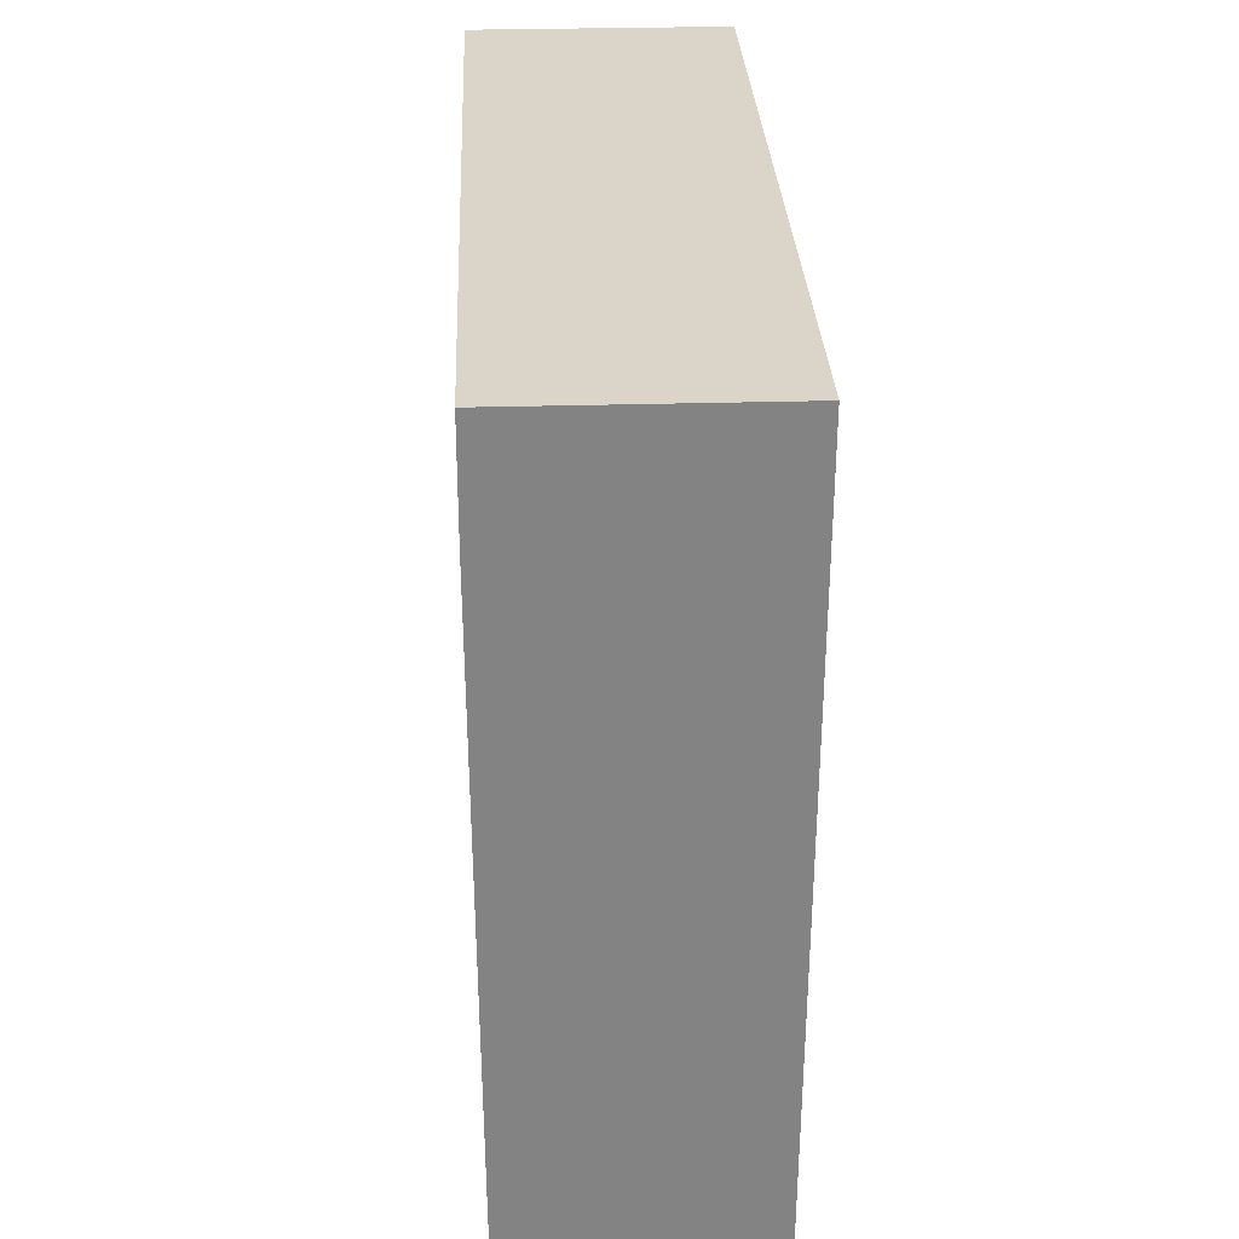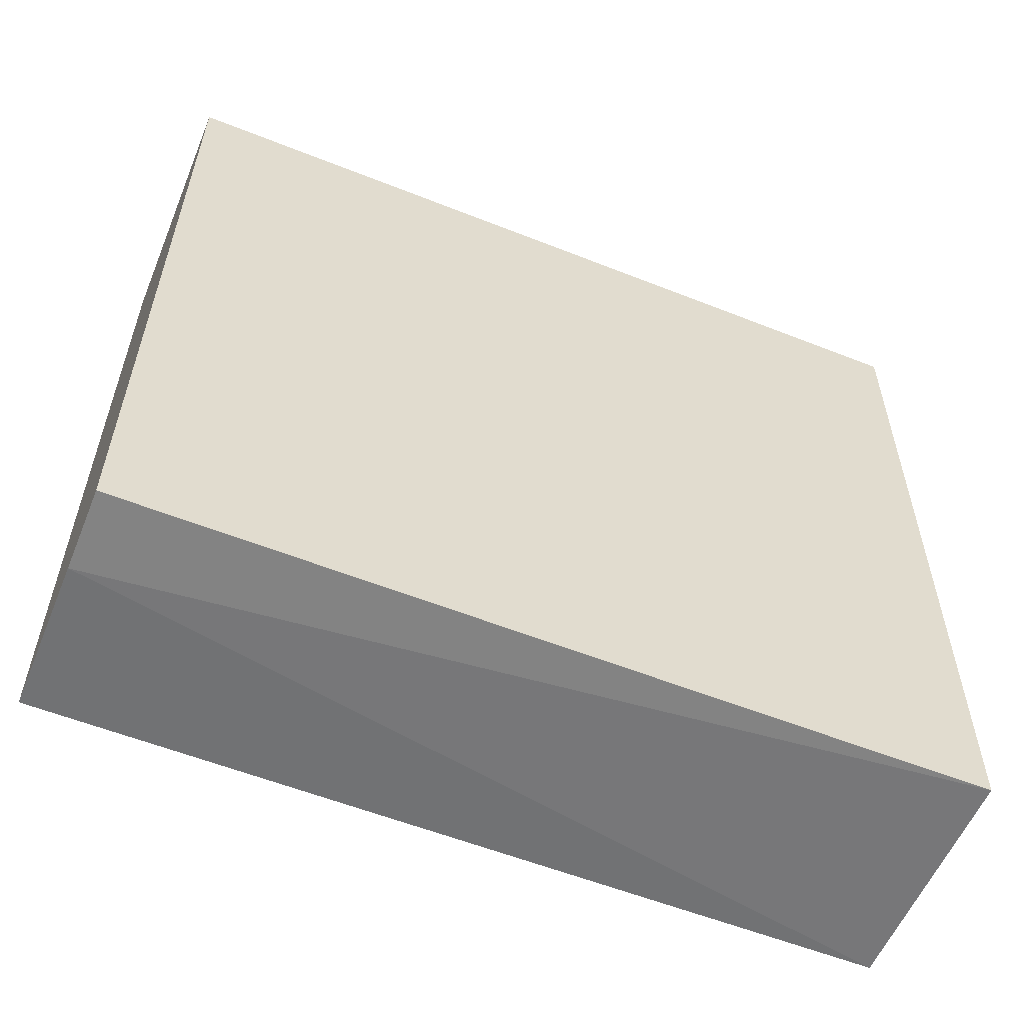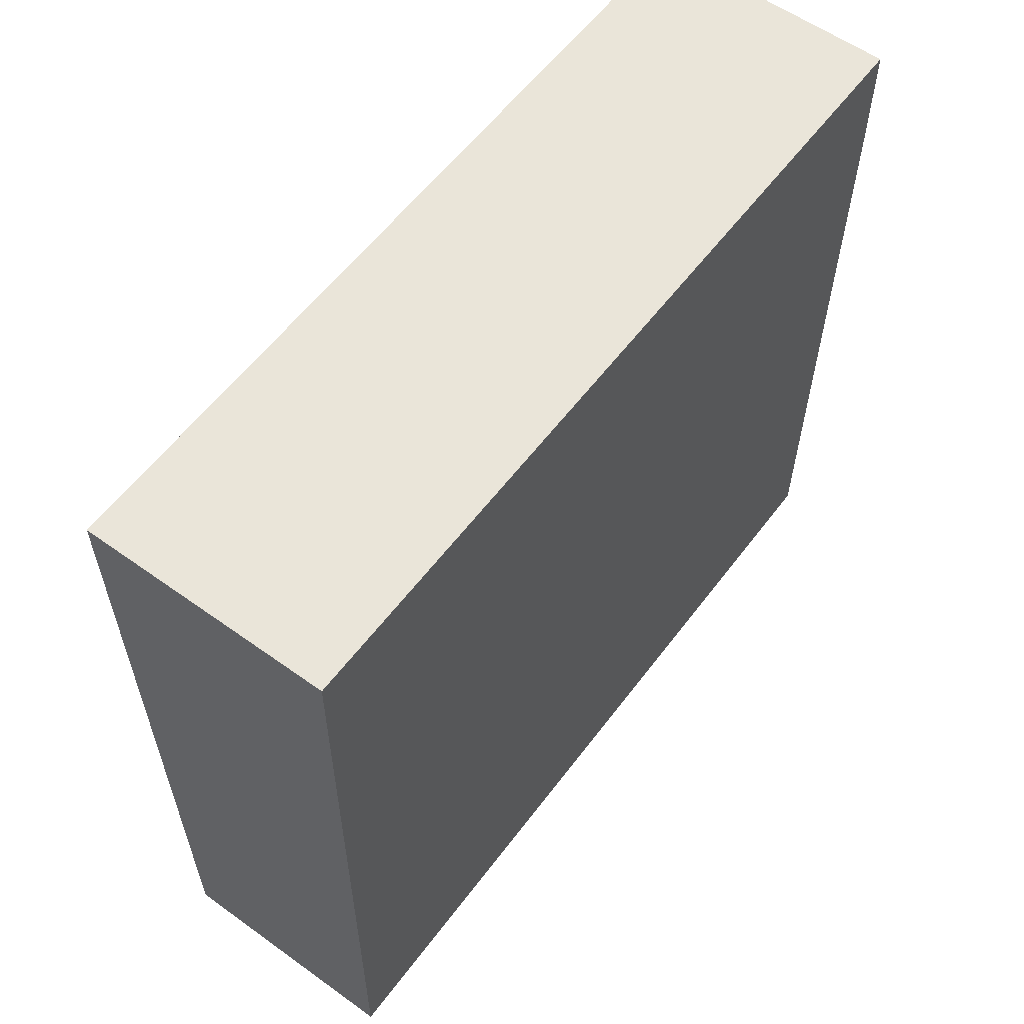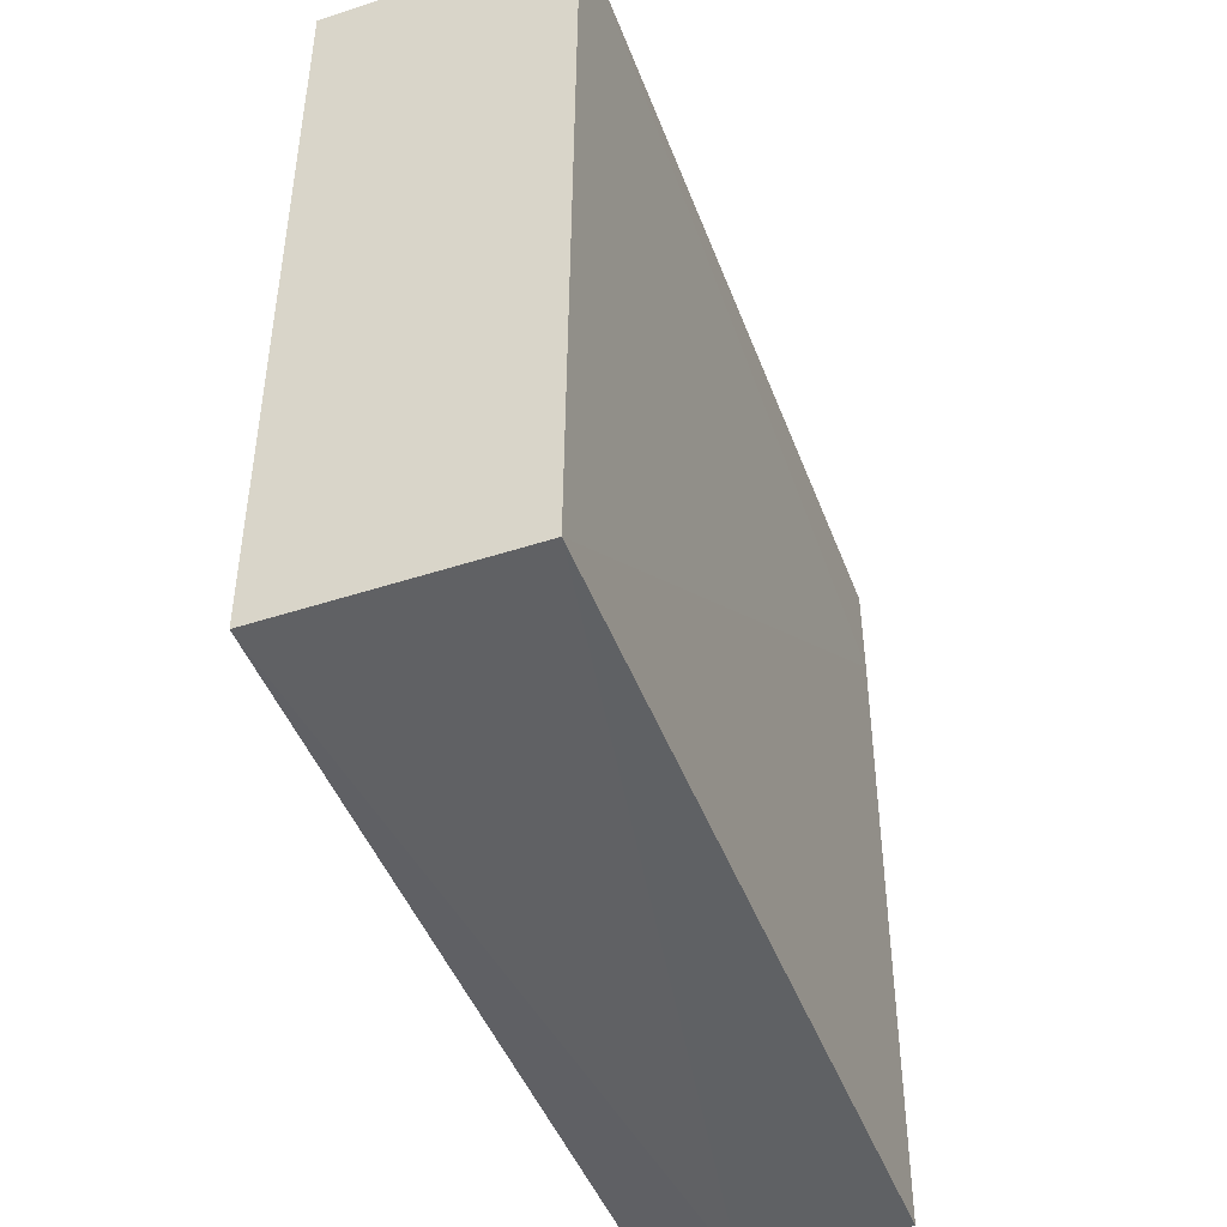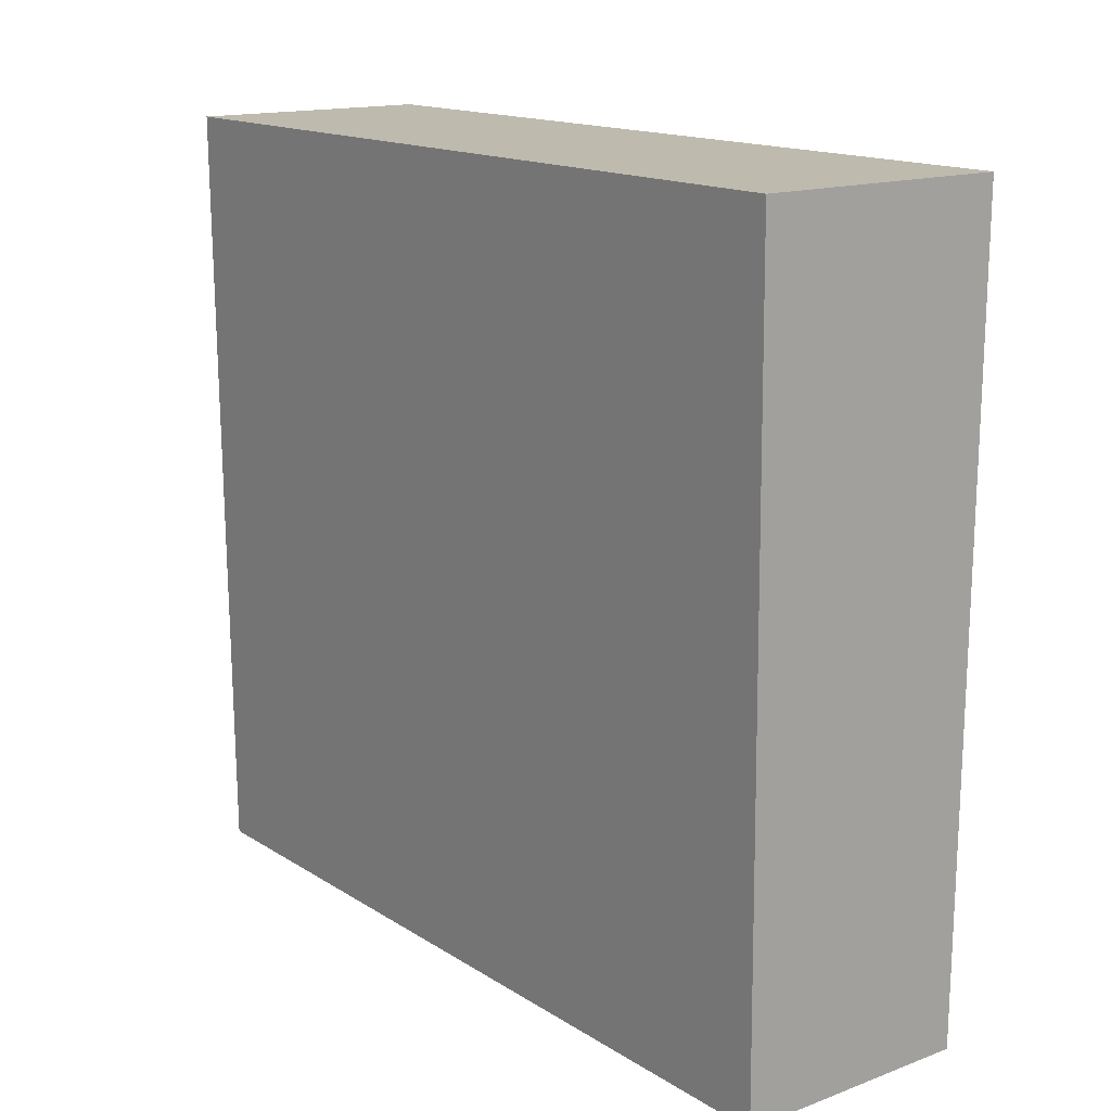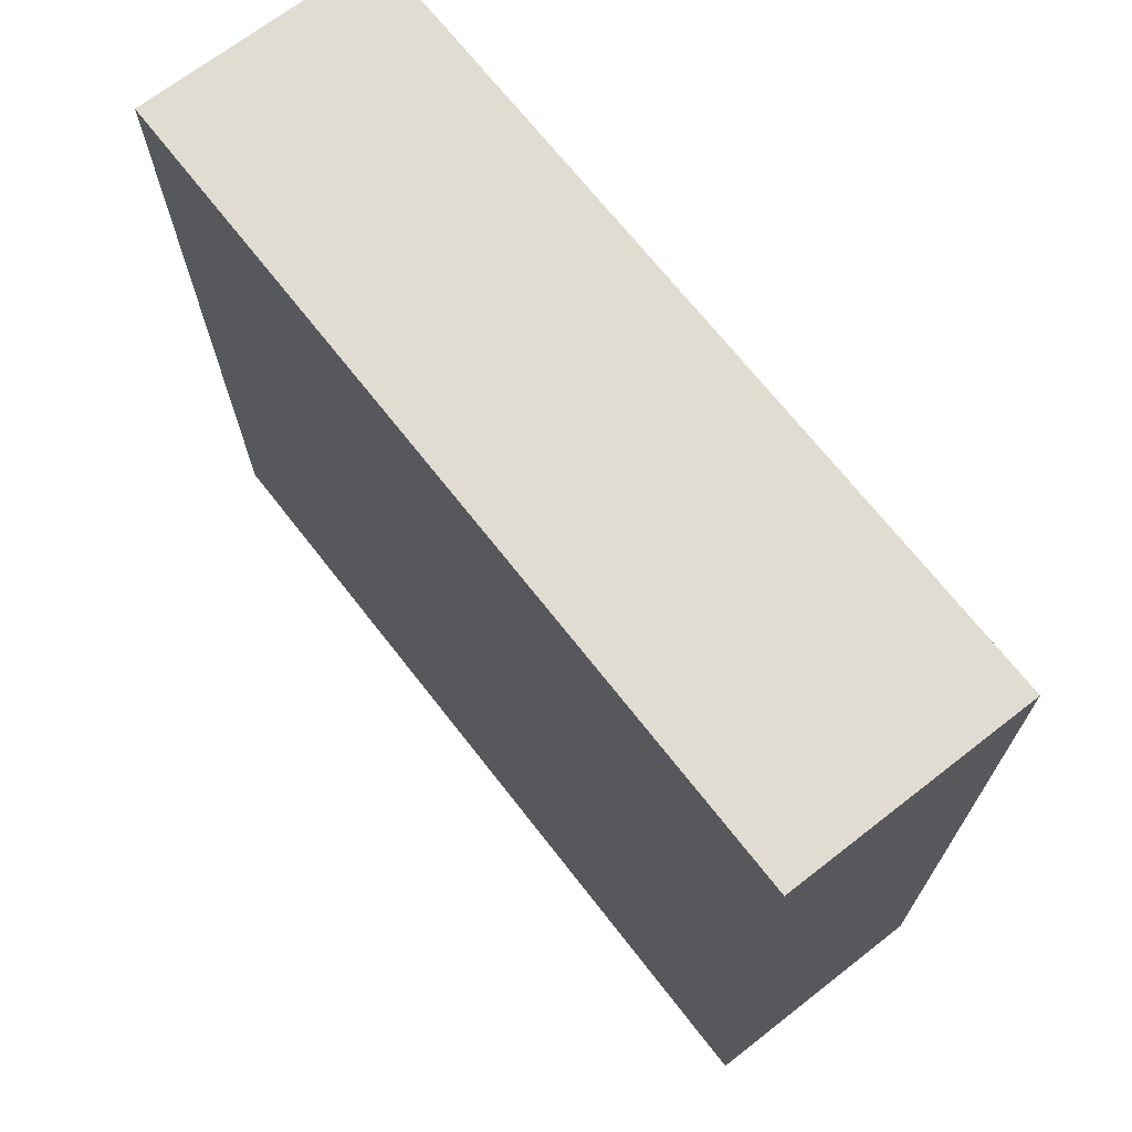
<metadata>
{"format":"obj","ext":"obj","renderer":"f3d","projection":"perspective","resolution":1024,"background":"white","views":[{"elev":29.1,"azim":-2.5,"up":"+Z"},{"elev":-57.4,"azim":67.6,"up":"+Z"},{"elev":58.1,"azim":-143.4,"up":"+Z"},{"elev":-46.6,"azim":-159.7,"up":"+Z"},{"elev":15.4,"azim":142.3,"up":"+Z"},{"elev":69.1,"azim":142.1,"up":"+Z"}]}
</metadata>
<code>
v 0 -0.04896 -0.4025
v 0 -0.1213 -0.4025
v -0.0005579 -0.1213 -0.4698
v -0.02107 -0.04896 -0.4698
v -0.02154 -0.04896 -0.4025
v -0.0005582 -0.04896 -0.4698
v -0.02154 -0.1213 -0.4025
v -0.007452 -0.1213 -0.4703
v -0.02154 -0.1213 -0.4115
v -0.02107 -0.1213 -0.4698
f 1 2 3
f 5 2 1
f 5 1 4
f 6 1 3
f 6 4 1
f 7 3 2
f 7 2 5
f 8 6 3
f 8 4 6
f 9 7 5
f 9 5 4
f 9 3 7
f 10 9 4
f 10 4 8
f 10 8 3
f 10 3 9

</code>
